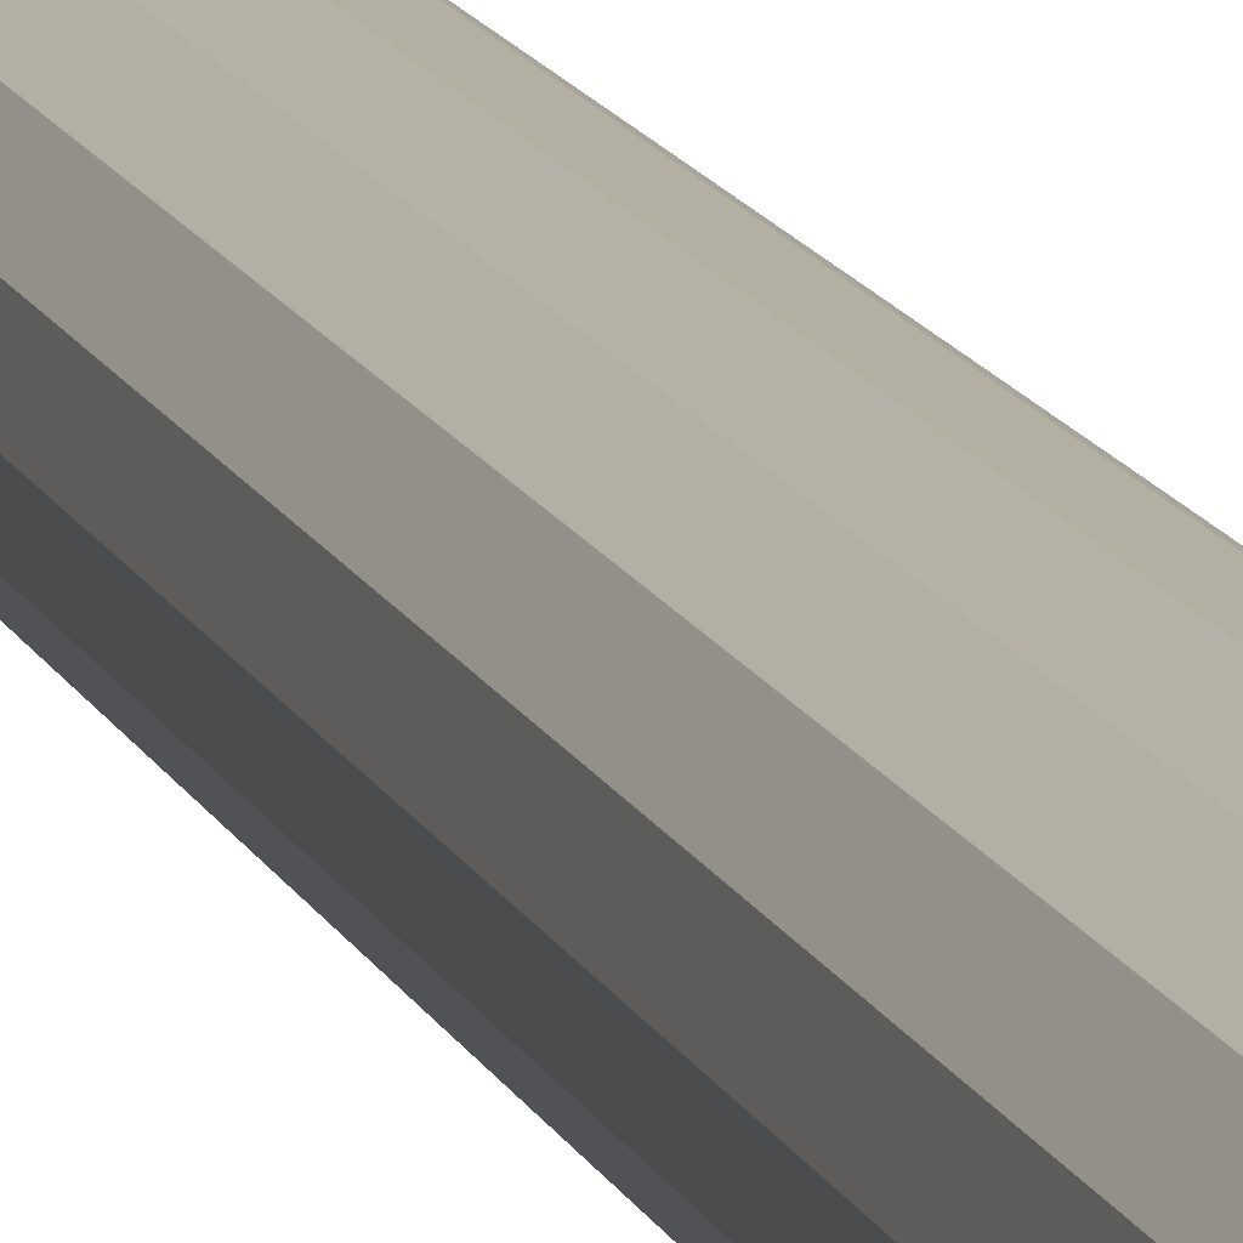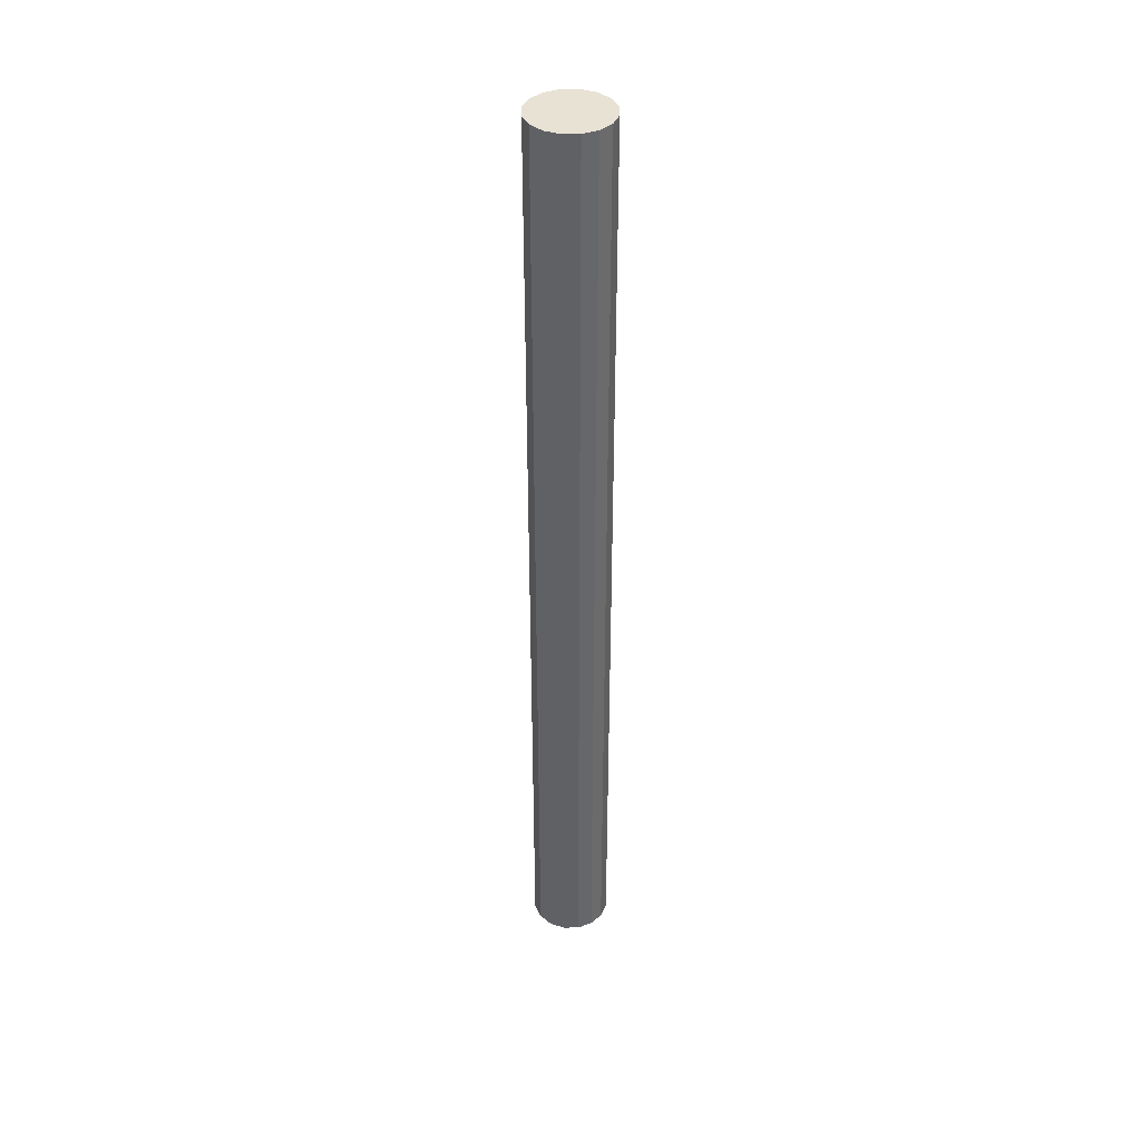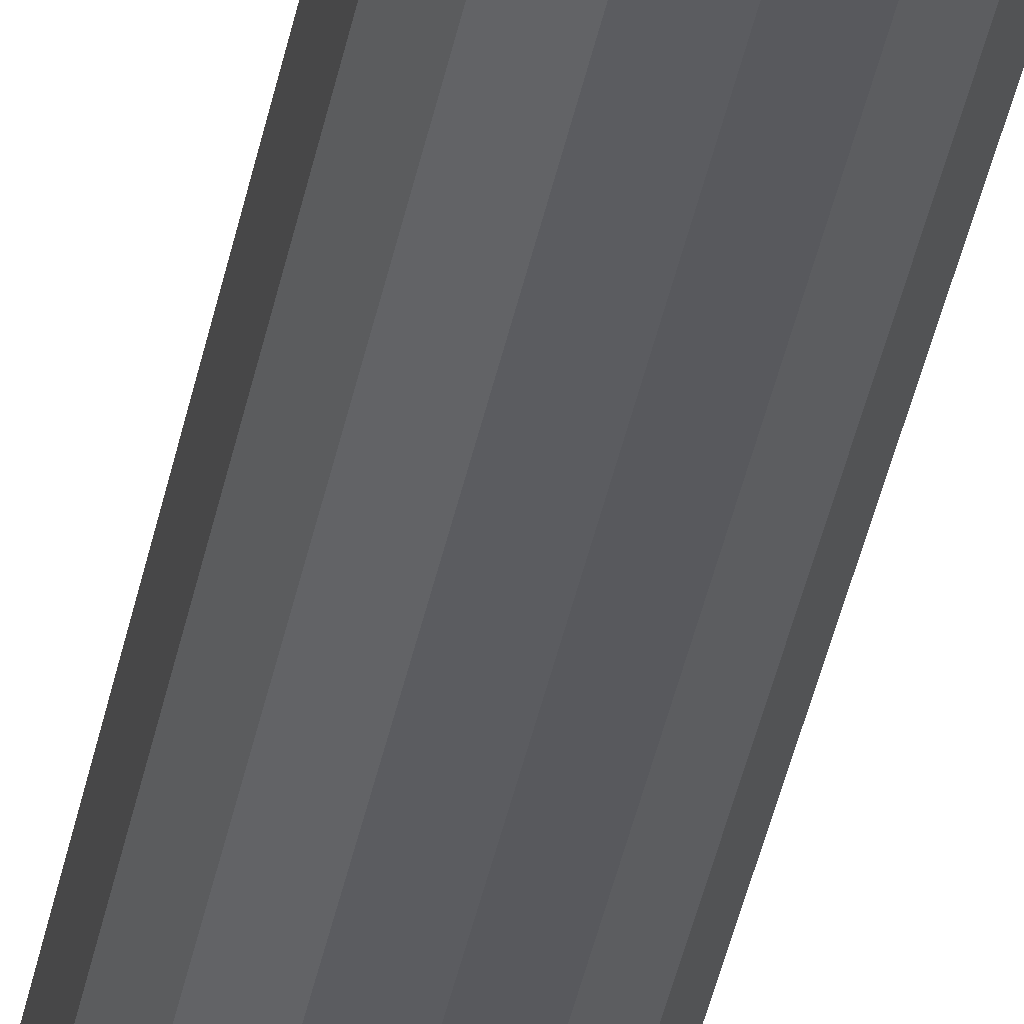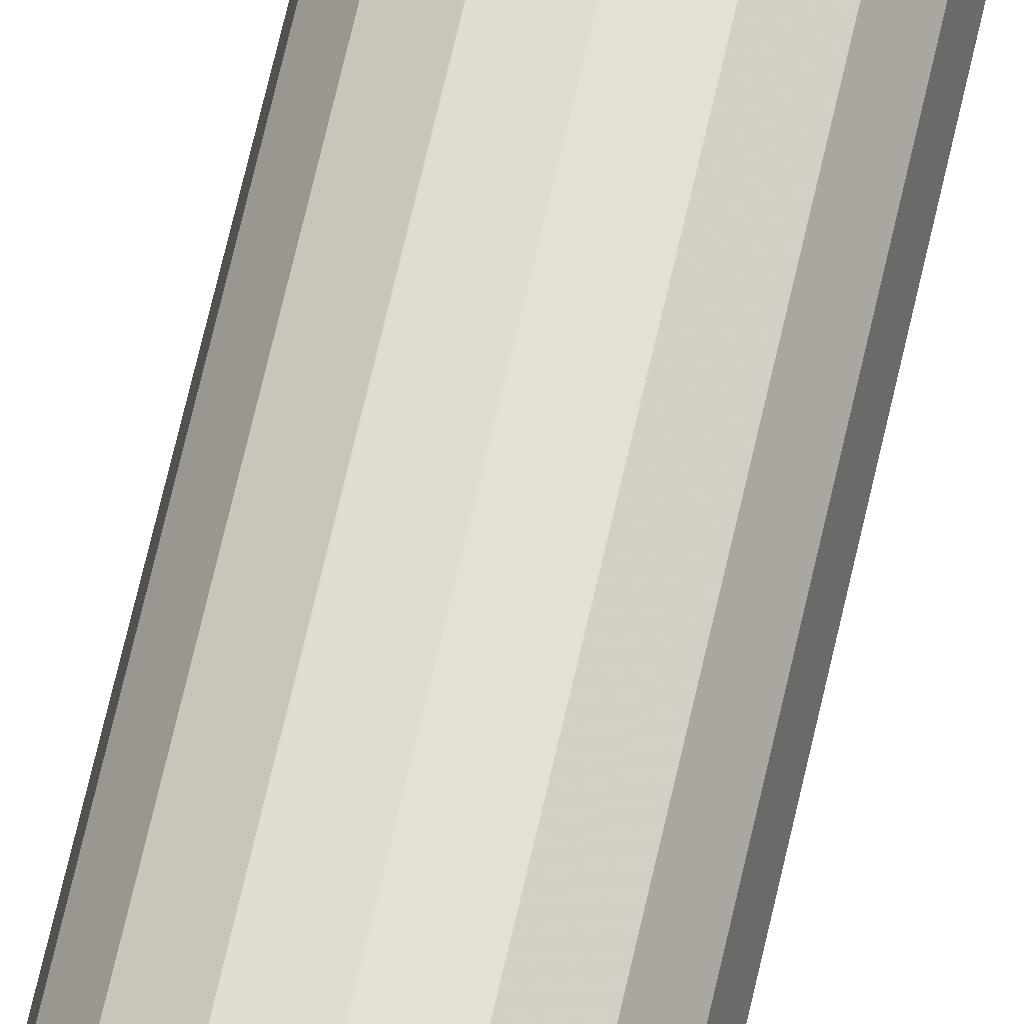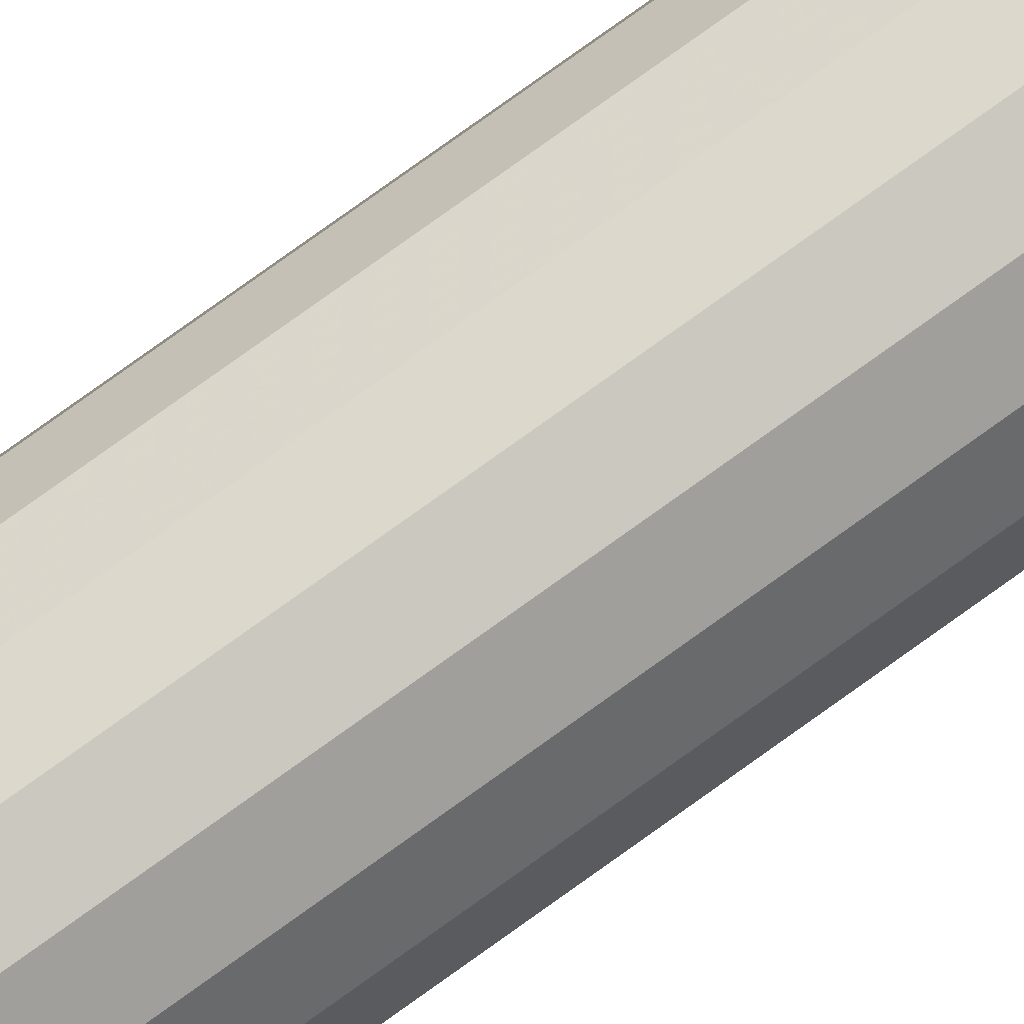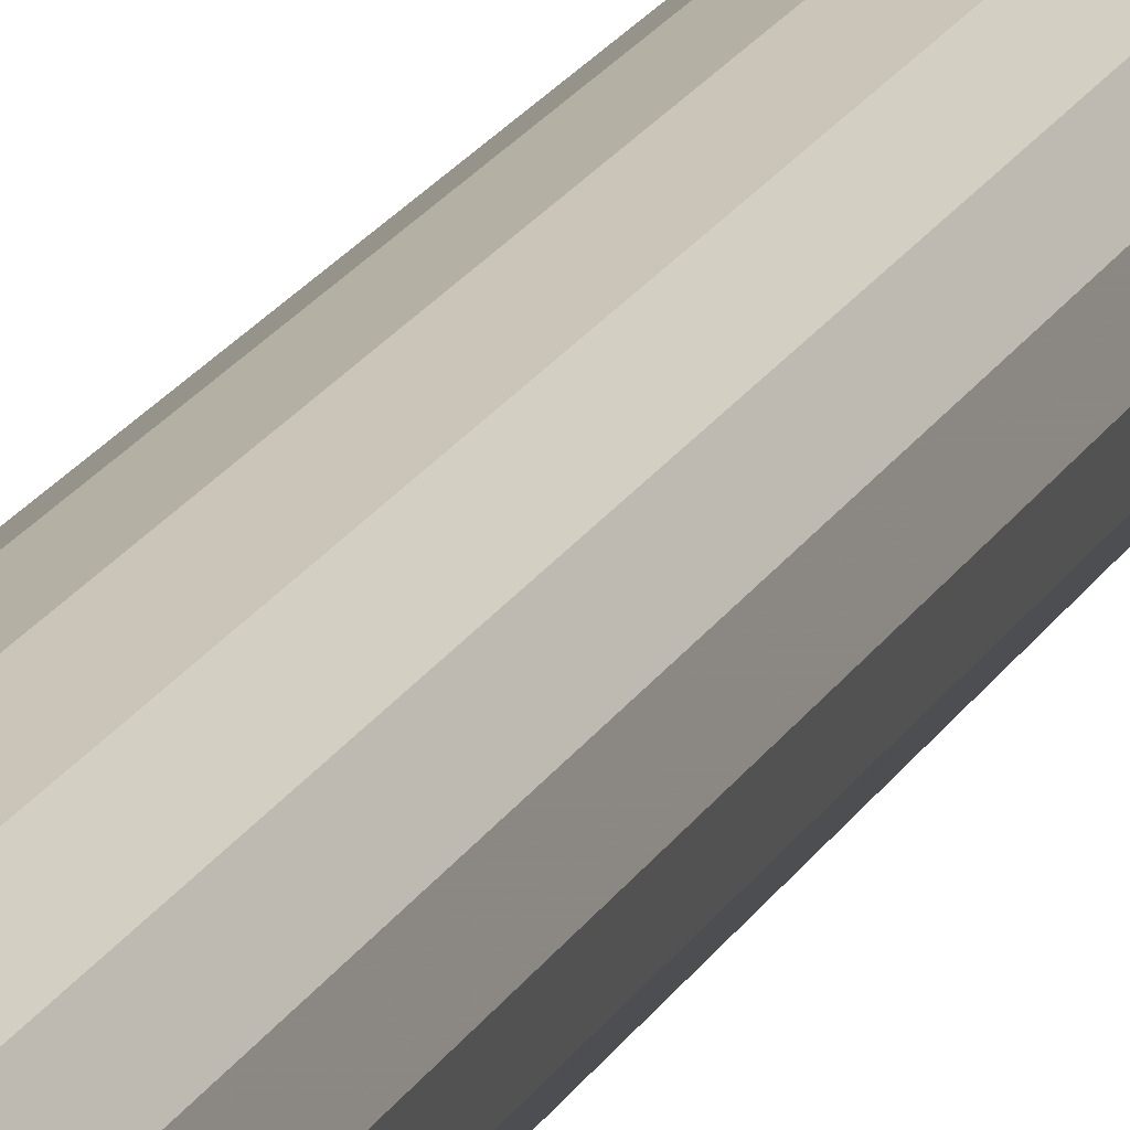
<metadata>
{"format":"obj","ext":"obj","renderer":"f3d","projection":"perspective","resolution":1024,"background":"white","views":[{"elev":10.6,"azim":-13.0,"up":"+Y"},{"elev":39.8,"azim":77.9,"up":"+Z"},{"elev":-35.1,"azim":170.1,"up":"+Y"},{"elev":62.8,"azim":-167.7,"up":"+Y"},{"elev":79.0,"azim":54.4,"up":"+Y"},{"elev":15.2,"azim":16.6,"up":"+Y"}]}
</metadata>
<code>
v -0.0009655 0.3117 0.6529
v 0.0167 0.319 0.6529
v 0.01816 0.3117 0.6529
v 0.01256 0.3252 0.6529
v 0.006353 0.3293 0.6529
v -0.0009655 0.3308 0.6529
v -0.008285 0.3293 0.6529
v -0.01449 0.3252 0.6529
v -0.01863 0.319 0.6529
v -0.02009 0.3117 0.6529
v -0.01863 0.3043 0.6529
v -0.01449 0.2981 0.6529
v -0.008285 0.294 0.6529
v -0.0009655 0.2925 0.6529
v 0.006353 0.294 0.6529
v 0.01256 0.2981 0.6529
v 0.0167 0.3043 0.6529
v 0.0167 0.319 0.6986
v 0.01816 0.3117 0.6986
v 0.01256 0.3252 0.6986
v 0.006353 0.3293 0.6986
v -0.0009655 0.3308 0.6986
v -0.008285 0.3293 0.6986
v -0.01449 0.3252 0.6986
v -0.01863 0.319 0.6986
v -0.02009 0.3117 0.6986
v -0.01863 0.3043 0.6986
v -0.01449 0.2981 0.6986
v -0.008285 0.294 0.6986
v -0.0009655 0.2925 0.6986
v 0.006353 0.294 0.6986
v 0.01256 0.2981 0.6986
v 0.0167 0.3043 0.6986
v 0.0167 0.319 0.7444
v 0.01816 0.3117 0.7444
v 0.01256 0.3252 0.7444
v 0.006353 0.3293 0.7444
v -0.0009655 0.3308 0.7444
v -0.008285 0.3293 0.7444
v -0.01449 0.3252 0.7444
v -0.01863 0.319 0.7444
v -0.02009 0.3117 0.7444
v -0.01863 0.3043 0.7444
v -0.01449 0.2981 0.7444
v -0.008285 0.294 0.7444
v -0.0009655 0.2925 0.7444
v 0.006353 0.294 0.7444
v 0.01256 0.2981 0.7444
v 0.0167 0.3043 0.7444
v 0.0167 0.319 0.7901
v 0.01816 0.3117 0.7901
v 0.01256 0.3252 0.7901
v 0.006353 0.3293 0.7901
v -0.0009655 0.3308 0.7901
v -0.008285 0.3293 0.7901
v -0.01449 0.3252 0.7901
v -0.01863 0.319 0.7901
v -0.02009 0.3117 0.7901
v -0.01863 0.3043 0.7901
v -0.01449 0.2981 0.7901
v -0.008285 0.294 0.7901
v -0.0009655 0.2925 0.7901
v 0.006353 0.294 0.7901
v 0.01256 0.2981 0.7901
v 0.0167 0.3043 0.7901
v 0.0167 0.319 0.8358
v 0.01816 0.3117 0.8358
v 0.01256 0.3252 0.8358
v 0.006353 0.3293 0.8358
v -0.0009655 0.3308 0.8358
v -0.008285 0.3293 0.8358
v -0.01449 0.3252 0.8358
v -0.01863 0.319 0.8358
v -0.02009 0.3117 0.8358
v -0.01863 0.3043 0.8358
v -0.01449 0.2981 0.8358
v -0.008285 0.294 0.8358
v -0.0009655 0.2925 0.8358
v 0.006353 0.294 0.8358
v 0.01256 0.2981 0.8358
v 0.0167 0.3043 0.8358
v 0.0167 0.319 0.8815
v 0.01816 0.3117 0.8815
v 0.01256 0.3252 0.8815
v 0.006353 0.3293 0.8815
v -0.0009655 0.3308 0.8815
v -0.008285 0.3293 0.8815
v -0.01449 0.3252 0.8815
v -0.01863 0.319 0.8815
v -0.02009 0.3117 0.8815
v -0.01863 0.3043 0.8815
v -0.01449 0.2981 0.8815
v -0.008285 0.294 0.8815
v -0.0009655 0.2925 0.8815
v 0.006353 0.294 0.8815
v 0.01256 0.2981 0.8815
v 0.0167 0.3043 0.8815
v 0.0167 0.319 0.9273
v 0.01816 0.3117 0.9273
v 0.01256 0.3252 0.9273
v 0.006353 0.3293 0.9273
v -0.0009655 0.3308 0.9273
v -0.008285 0.3293 0.9273
v -0.01449 0.3252 0.9273
v -0.01863 0.319 0.9273
v -0.02009 0.3117 0.9273
v -0.01863 0.3043 0.9273
v -0.01449 0.2981 0.9273
v -0.008285 0.294 0.9273
v -0.0009655 0.2925 0.9273
v 0.006353 0.294 0.9273
v 0.01256 0.2981 0.9273
v 0.0167 0.3043 0.9273
v 0.0167 0.319 0.973
v 0.01816 0.3117 0.973
v 0.01256 0.3252 0.973
v 0.006353 0.3293 0.973
v -0.0009655 0.3308 0.973
v -0.008285 0.3293 0.973
v -0.01449 0.3252 0.973
v -0.01863 0.319 0.973
v -0.02009 0.3117 0.973
v -0.01863 0.3043 0.973
v -0.01449 0.2981 0.973
v -0.008285 0.294 0.973
v -0.0009655 0.2925 0.973
v 0.006353 0.294 0.973
v 0.01256 0.2981 0.973
v 0.0167 0.3043 0.973
v 0.0167 0.319 1.019
v 0.01816 0.3117 1.019
v 0.01256 0.3252 1.019
v 0.006353 0.3293 1.019
v -0.0009655 0.3308 1.019
v -0.008285 0.3293 1.019
v -0.01449 0.3252 1.019
v -0.01863 0.319 1.019
v -0.02009 0.3117 1.019
v -0.01863 0.3043 1.019
v -0.01449 0.2981 1.019
v -0.008285 0.294 1.019
v -0.0009655 0.2925 1.019
v 0.006353 0.294 1.019
v 0.01256 0.2981 1.019
v 0.0167 0.3043 1.019
v 0.0167 0.319 1.064
v 0.01816 0.3117 1.064
v 0.01256 0.3252 1.064
v 0.006353 0.3293 1.064
v -0.0009655 0.3308 1.064
v -0.008285 0.3293 1.064
v -0.01449 0.3252 1.064
v -0.01863 0.319 1.064
v -0.02009 0.3117 1.064
v -0.01863 0.3043 1.064
v -0.01449 0.2981 1.064
v -0.008285 0.294 1.064
v -0.0009655 0.2925 1.064
v 0.006353 0.294 1.064
v 0.01256 0.2981 1.064
v 0.0167 0.3043 1.064
v 0.0167 0.319 1.11
v 0.01816 0.3117 1.11
v 0.01256 0.3252 1.11
v 0.006353 0.3293 1.11
v -0.0009655 0.3308 1.11
v -0.008285 0.3293 1.11
v -0.01449 0.3252 1.11
v -0.01863 0.319 1.11
v -0.02009 0.3117 1.11
v -0.01863 0.3043 1.11
v -0.01449 0.2981 1.11
v -0.008285 0.294 1.11
v -0.0009655 0.2925 1.11
v 0.006353 0.294 1.11
v 0.01256 0.2981 1.11
v 0.0167 0.3043 1.11
v -0.0009655 0.3117 1.11
f 1 2 3
f 1 4 2
f 1 5 4
f 1 6 5
f 1 7 6
f 1 8 7
f 1 9 8
f 1 10 9
f 1 11 10
f 1 12 11
f 1 13 12
f 1 14 13
f 1 15 14
f 1 16 15
f 1 17 16
f 1 3 17
f 3 18 19
f 3 2 18
f 2 20 18
f 2 4 20
f 4 21 20
f 4 5 21
f 5 22 21
f 5 6 22
f 6 23 22
f 6 7 23
f 7 24 23
f 7 8 24
f 8 25 24
f 8 9 25
f 9 26 25
f 9 10 26
f 10 27 26
f 10 11 27
f 11 28 27
f 11 12 28
f 12 29 28
f 12 13 29
f 13 30 29
f 13 14 30
f 14 31 30
f 14 15 31
f 15 32 31
f 15 16 32
f 16 33 32
f 16 17 33
f 17 19 33
f 17 3 19
f 19 34 35
f 19 18 34
f 18 36 34
f 18 20 36
f 20 37 36
f 20 21 37
f 21 38 37
f 21 22 38
f 22 39 38
f 22 23 39
f 23 40 39
f 23 24 40
f 24 41 40
f 24 25 41
f 25 42 41
f 25 26 42
f 26 43 42
f 26 27 43
f 27 44 43
f 27 28 44
f 28 45 44
f 28 29 45
f 29 46 45
f 29 30 46
f 30 47 46
f 30 31 47
f 31 48 47
f 31 32 48
f 32 49 48
f 32 33 49
f 33 35 49
f 33 19 35
f 35 50 51
f 35 34 50
f 34 52 50
f 34 36 52
f 36 53 52
f 36 37 53
f 37 54 53
f 37 38 54
f 38 55 54
f 38 39 55
f 39 56 55
f 39 40 56
f 40 57 56
f 40 41 57
f 41 58 57
f 41 42 58
f 42 59 58
f 42 43 59
f 43 60 59
f 43 44 60
f 44 61 60
f 44 45 61
f 45 62 61
f 45 46 62
f 46 63 62
f 46 47 63
f 47 64 63
f 47 48 64
f 48 65 64
f 48 49 65
f 49 51 65
f 49 35 51
f 51 66 67
f 51 50 66
f 50 68 66
f 50 52 68
f 52 69 68
f 52 53 69
f 53 70 69
f 53 54 70
f 54 71 70
f 54 55 71
f 55 72 71
f 55 56 72
f 56 73 72
f 56 57 73
f 57 74 73
f 57 58 74
f 58 75 74
f 58 59 75
f 59 76 75
f 59 60 76
f 60 77 76
f 60 61 77
f 61 78 77
f 61 62 78
f 62 79 78
f 62 63 79
f 63 80 79
f 63 64 80
f 64 81 80
f 64 65 81
f 65 67 81
f 65 51 67
f 67 82 83
f 67 66 82
f 66 84 82
f 66 68 84
f 68 85 84
f 68 69 85
f 69 86 85
f 69 70 86
f 70 87 86
f 70 71 87
f 71 88 87
f 71 72 88
f 72 89 88
f 72 73 89
f 73 90 89
f 73 74 90
f 74 91 90
f 74 75 91
f 75 92 91
f 75 76 92
f 76 93 92
f 76 77 93
f 77 94 93
f 77 78 94
f 78 95 94
f 78 79 95
f 79 96 95
f 79 80 96
f 80 97 96
f 80 81 97
f 81 83 97
f 81 67 83
f 83 98 99
f 83 82 98
f 82 100 98
f 82 84 100
f 84 101 100
f 84 85 101
f 85 102 101
f 85 86 102
f 86 103 102
f 86 87 103
f 87 104 103
f 87 88 104
f 88 105 104
f 88 89 105
f 89 106 105
f 89 90 106
f 90 107 106
f 90 91 107
f 91 108 107
f 91 92 108
f 92 109 108
f 92 93 109
f 93 110 109
f 93 94 110
f 94 111 110
f 94 95 111
f 95 112 111
f 95 96 112
f 96 113 112
f 96 97 113
f 97 99 113
f 97 83 99
f 99 114 115
f 99 98 114
f 98 116 114
f 98 100 116
f 100 117 116
f 100 101 117
f 101 118 117
f 101 102 118
f 102 119 118
f 102 103 119
f 103 120 119
f 103 104 120
f 104 121 120
f 104 105 121
f 105 122 121
f 105 106 122
f 106 123 122
f 106 107 123
f 107 124 123
f 107 108 124
f 108 125 124
f 108 109 125
f 109 126 125
f 109 110 126
f 110 127 126
f 110 111 127
f 111 128 127
f 111 112 128
f 112 129 128
f 112 113 129
f 113 115 129
f 113 99 115
f 115 130 131
f 115 114 130
f 114 132 130
f 114 116 132
f 116 133 132
f 116 117 133
f 117 134 133
f 117 118 134
f 118 135 134
f 118 119 135
f 119 136 135
f 119 120 136
f 120 137 136
f 120 121 137
f 121 138 137
f 121 122 138
f 122 139 138
f 122 123 139
f 123 140 139
f 123 124 140
f 124 141 140
f 124 125 141
f 125 142 141
f 125 126 142
f 126 143 142
f 126 127 143
f 127 144 143
f 127 128 144
f 128 145 144
f 128 129 145
f 129 131 145
f 129 115 131
f 131 146 147
f 131 130 146
f 130 148 146
f 130 132 148
f 132 149 148
f 132 133 149
f 133 150 149
f 133 134 150
f 134 151 150
f 134 135 151
f 135 152 151
f 135 136 152
f 136 153 152
f 136 137 153
f 137 154 153
f 137 138 154
f 138 155 154
f 138 139 155
f 139 156 155
f 139 140 156
f 140 157 156
f 140 141 157
f 141 158 157
f 141 142 158
f 142 159 158
f 142 143 159
f 143 160 159
f 143 144 160
f 144 161 160
f 144 145 161
f 145 147 161
f 145 131 147
f 147 162 163
f 147 146 162
f 146 164 162
f 146 148 164
f 148 165 164
f 148 149 165
f 149 166 165
f 149 150 166
f 150 167 166
f 150 151 167
f 151 168 167
f 151 152 168
f 152 169 168
f 152 153 169
f 153 170 169
f 153 154 170
f 154 171 170
f 154 155 171
f 155 172 171
f 155 156 172
f 156 173 172
f 156 157 173
f 157 174 173
f 157 158 174
f 158 175 174
f 158 159 175
f 159 176 175
f 159 160 176
f 160 177 176
f 160 161 177
f 161 163 177
f 161 147 163
f 178 163 162
f 178 162 164
f 178 164 165
f 178 165 166
f 178 166 167
f 178 167 168
f 178 168 169
f 178 169 170
f 178 170 171
f 178 171 172
f 178 172 173
f 178 173 174
f 178 174 175
f 178 175 176
f 178 176 177
f 178 177 163

</code>
